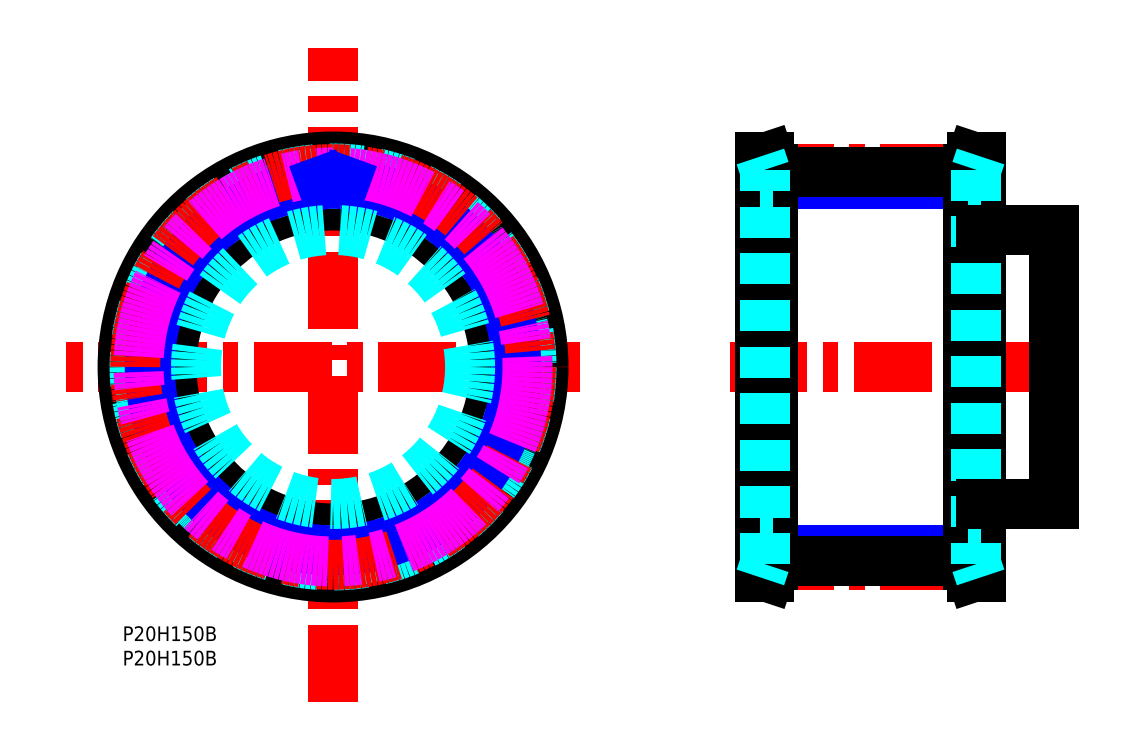
<metadata>
{"format":"dxf","ext":"dxf","renderer":"ezdxf+matplotlib","layout":"modelspace","background":"white","min_lineweight":24,"dpi":150}
</metadata>
<code>
0
SECTION
2
ENTITIES
0
TEXT
8
MSM_PART_NUMBER
10
0
20
-3.004
30
0
40
3
1
P20H150B
0
TEXT
8
MSM_PART_NUMBER
10
2e-16
20
-7.991
30
0
40
3
1
P20H150B
0
LINE
8
MSM_NARROW
10
172.8
20
90.45
30
0
11
132.8
21
90.45
31
0
0
LINE
8
MSM_NARROW
10
132.8
20
15.55
30
0
11
172.8
21
15.55
31
0
0
LINE
8
MSM_CENTER
10
124
20
53
30
0
11
195.2
21
53
31
0
0
LINE
8
MSM_CENTER
10
129.4
20
93.42
30
0
11
179.6
21
93.42
31
0
0
LINE
8
MSM_CENTER
10
129.4
20
12.57
30
0
11
178.7
21
12.57
31
0
0
LINE
8
MSM_CONTINUOUS
10
132.8
20
92.74
30
0
11
172.8
21
92.74
31
0
0
LINE
8
MSM_CONTINUOUS
10
132.8
20
13.26
30
0
11
172.8
21
13.26
31
0
0
LINE
8
MSM_CONTINUOUS
10
175.3
20
96
30
0
11
173.6
21
96
31
0
0
LINE
8
MSM_CONTINUOUS
10
173.6
20
10
30
0
11
175.3
21
10
31
0
0
LINE
8
MSM_CONTINUOUS
10
173.6
20
96
30
0
11
172.8
21
93.55
31
0
0
LINE
8
MSM_CONTINUOUS
10
172.8
20
12.45
30
0
11
173.6
21
10
31
0
0
LINE
8
MSM_CONTINUOUS
10
130.3
20
10
30
0
11
132
21
10
31
0
0
LINE
8
MSM_CONTINUOUS
10
132
20
96
30
0
11
130.3
21
96
31
0
0
LINE
8
MSM_CONTINUOUS
10
132
20
10
30
0
11
132.8
21
12.45
31
0
0
LINE
8
MSM_CONTINUOUS
10
132.8
20
93.55
30
0
11
132
21
96
31
0
0
LINE
8
MSM_CONTINUOUS
10
173.6
20
96
30
0
11
173.6
21
10
31
0
0
LINE
8
MSM_CONTINUOUS
10
175.3
20
96
30
0
11
175.3
21
10
31
0
0
LINE
8
MSM_CONTINUOUS
10
172.8
20
93.55
30
0
11
172.8
21
12.45
31
0
0
LINE
8
MSM_CONTINUOUS
10
130.3
20
10
30
0
11
130.3
21
96
31
0
0
LINE
8
MSM_CONTINUOUS
10
132
20
10
30
0
11
132
21
96
31
0
0
LINE
8
MSM_CONTINUOUS
10
132.8
20
12.45
30
0
11
132.8
21
93.55
31
0
0
LINE
8
MSM_DASHED
10
174.4
20
93.29
30
0
11
174.4
21
12.71
31
0
0
LINE
8
MSM_DASHED
10
131.2
20
12.71
30
0
11
131.2
21
93.29
31
0
0
LINE
8
MSM_DASHED
10
175.3
20
96
30
0
11
174.4
21
93.29
31
0
0
LINE
8
MSM_DASHED
10
174.4
20
12.71
30
0
11
175.3
21
10
31
0
0
LINE
8
MSM_DASHED
10
130.3
20
10
30
0
11
131.2
21
12.71
31
0
0
LINE
8
MSM_DASHED
10
131.2
20
93.29
30
0
11
130.3
21
96
31
0
0
LINE
8
MSM_DASHED
10
172.8
20
20
30
0
11
175.3
21
20
31
0
0
LINE
8
MSM_DASHED
10
175.3
20
86
30
0
11
172.8
21
86
31
0
0
LINE
8
MSM_DASHED
10
130.3
20
20
30
0
11
132.8
21
20
31
0
0
LINE
8
MSM_DASHED
10
132.8
20
86
30
0
11
130.3
21
86
31
0
0
LINE
8
MSM_CONTINUOUS
10
175.3
20
25
30
0
11
190.3
21
25
31
0
0
LINE
8
MSM_CONTINUOUS
10
190.3
20
81
30
0
11
175.3
21
81
31
0
0
LINE
8
MSM_CONTINUOUS
10
190.3
20
25
30
0
11
190.3
21
81
31
0
0
LINE
8
MSM_CENTER
10
93.49
20
53
30
0
11
-11.64
21
53
31
0
0
LINE
8
MSM_CENTER
10
43
20
-15.51
30
0
11
43
21
118.2
31
0
0
CIRCLE
8
MSM_CONTINUOUS
10
43
20
53
30
0
40
40.29
0
CIRCLE
8
MSM_CONTINUOUS
10
43
20
53
30
0
40
43
0
CIRCLE
8
MSM_CONTINUOUS
10
43
20
53
30
0
40
33
0
CIRCLE
8
MSM_DASHED
10
43
20
53
30
0
40
40.55
0
ARC
8
MSM_DASHED
10
43
20
53
30
0
40
39.74
50
59.28
51
66.72
0
ARC
8
MSM_DASHED
10
62.89
20
86.48
30
0
40
0.8
50
344
51
59.28
0
LINE
8
MSM_DASHED
10
63.34
20
85.12
30
0
11
63.66
21
86.25
31
0
0
ARC
8
MSM_DASHED
10
64.11
20
84.9
30
0
40
0.8
50
164
51
236.5
0
ARC
8
MSM_DASHED
10
43
20
53
30
0
40
37.45
50
51.49
51
56.51
0
ARC
8
MSM_DASHED
10
66.82
20
82.93
30
0
40
0.8
50
231.5
51
304
0
LINE
8
MSM_DASHED
10
68.24
20
82.93
30
0
11
67.26
21
82.27
31
0
0
ARC
8
MSM_DASHED
10
68.69
20
82.26
30
0
40
0.8
50
48.72
51
124
0
ARC
8
MSM_DASHED
10
43
20
53
30
0
40
39.74
50
41.28
51
48.72
0
ARC
8
MSM_DASHED
10
72.26
20
78.69
30
0
40
0.8
50
326
51
41.28
0
LINE
8
MSM_DASHED
10
72.27
20
77.26
30
0
11
72.93
21
78.24
31
0
0
ARC
8
MSM_DASHED
10
72.93
20
76.82
30
0
40
0.8
50
146
51
218.5
0
ARC
8
MSM_DASHED
10
43
20
53
30
0
40
37.45
50
33.49
51
38.51
0
ARC
8
MSM_DASHED
10
74.9
20
74.11
30
0
40
0.8
50
213.5
51
286
0
LINE
8
MSM_DASHED
10
76.25
20
73.66
30
0
11
75.12
21
73.34
31
0
0
ARC
8
MSM_DASHED
10
76.48
20
72.89
30
0
40
0.8
50
30.72
51
106
0
ARC
8
MSM_DASHED
10
43
20
53
30
0
40
39.74
50
23.28
51
30.72
0
ARC
8
MSM_DASHED
10
78.77
20
68.39
30
0
40
0.8
50
308
51
23.28
0
LINE
8
MSM_DASHED
10
78.33
20
67.03
30
0
11
79.26
21
67.76
31
0
0
ARC
8
MSM_DASHED
10
78.83
20
66.4
30
0
40
0.8
50
128
51
200.5
0
ARC
8
MSM_DASHED
10
43
20
53
30
0
40
37.45
50
15.49
51
20.51
0
ARC
8
MSM_DASHED
10
79.86
20
63.22
30
0
40
0.8
50
195.5
51
268
0
LINE
8
MSM_DASHED
10
81.01
20
62.37
30
0
11
79.83
21
62.42
31
0
0
ARC
8
MSM_DASHED
10
80.98
20
61.57
30
0
40
0.8
50
12.72
51
88
0
ARC
8
MSM_DASHED
10
43
20
53
30
0
40
39.74
50
5.279
51
12.72
0
ARC
8
MSM_DASHED
10
81.77
20
56.58
30
0
40
0.8
50
290
51
5.279
0
LINE
8
MSM_DASHED
10
80.94
20
55.43
30
0
11
82.05
21
55.83
31
0
0
ARC
8
MSM_DASHED
10
81.21
20
54.68
30
0
40
0.8
50
110
51
182.5
0
ARC
8
MSM_DASHED
10
43
20
53
30
0
40
37.45
50
357.5
51
2.511
0
ARC
8
MSM_DASHED
10
81.21
20
51.32
30
0
40
0.8
50
177.5
51
250
0
LINE
8
MSM_DASHED
10
82.05
20
50.17
30
0
11
80.94
21
50.57
31
0
0
ARC
8
MSM_DASHED
10
81.77
20
49.42
30
0
40
0.8
50
354.7
51
70
0
ARC
8
MSM_DASHED
10
43
20
53
30
0
40
39.74
50
347.3
51
354.7
0
ARC
8
MSM_DASHED
10
80.98
20
44.43
30
0
40
0.8
50
272
51
347.3
0
LINE
8
MSM_DASHED
10
79.83
20
43.58
30
0
11
81.01
21
43.63
31
0
0
ARC
8
MSM_DASHED
10
79.86
20
42.78
30
0
40
0.8
50
92
51
164.5
0
ARC
8
MSM_DASHED
10
43
20
53
30
0
40
37.45
50
339.5
51
344.5
0
ARC
8
MSM_DASHED
10
78.83
20
39.6
30
0
40
0.8
50
159.5
51
232
0
LINE
8
MSM_DASHED
10
79.26
20
38.24
30
0
11
78.33
21
38.97
31
0
0
ARC
8
MSM_DASHED
10
78.77
20
37.61
30
0
40
0.8
50
336.7
51
52
0
ARC
8
MSM_DASHED
10
43
20
53
30
0
40
39.74
50
329.3
51
336.7
0
ARC
8
MSM_DASHED
10
76.48
20
33.11
30
0
40
0.8
50
254
51
329.3
0
LINE
8
MSM_DASHED
10
75.12
20
32.66
30
0
11
76.25
21
32.34
31
0
0
ARC
8
MSM_DASHED
10
74.9
20
31.89
30
0
40
0.8
50
74
51
146.5
0
ARC
8
MSM_DASHED
10
43
20
53
30
0
40
37.45
50
321.5
51
326.5
0
ARC
8
MSM_DASHED
10
72.93
20
29.18
30
0
40
0.8
50
141.5
51
214
0
LINE
8
MSM_DASHED
10
72.93
20
27.76
30
0
11
72.27
21
28.74
31
0
0
ARC
8
MSM_DASHED
10
72.26
20
27.31
30
0
40
0.8
50
318.7
51
34
0
ARC
8
MSM_DASHED
10
43
20
53
30
0
40
39.74
50
311.3
51
318.7
0
ARC
8
MSM_DASHED
10
68.69
20
23.74
30
0
40
0.8
50
236
51
311.3
0
LINE
8
MSM_DASHED
10
67.26
20
23.73
30
0
11
68.24
21
23.07
31
0
0
ARC
8
MSM_DASHED
10
66.82
20
23.07
30
0
40
0.8
50
56
51
128.5
0
ARC
8
MSM_DASHED
10
43
20
53
30
0
40
37.45
50
303.5
51
308.5
0
ARC
8
MSM_DASHED
10
64.11
20
21.1
30
0
40
0.8
50
123.5
51
196
0
LINE
8
MSM_DASHED
10
63.66
20
19.75
30
0
11
63.34
21
20.88
31
0
0
ARC
8
MSM_DASHED
10
62.89
20
19.52
30
0
40
0.8
50
300.7
51
16
0
ARC
8
MSM_DASHED
10
43
20
53
30
0
40
39.74
50
293.3
51
300.7
0
ARC
8
MSM_DASHED
10
58.39
20
17.23
30
0
40
0.8
50
218
51
293.3
0
LINE
8
MSM_DASHED
10
57.03
20
17.67
30
0
11
57.76
21
16.74
31
0
0
ARC
8
MSM_DASHED
10
56.4
20
17.17
30
0
40
0.8
50
38
51
110.5
0
ARC
8
MSM_DASHED
10
43
20
53
30
0
40
37.45
50
285.5
51
290.5
0
ARC
8
MSM_DASHED
10
53.22
20
16.14
30
0
40
0.8
50
105.5
51
178
0
LINE
8
MSM_DASHED
10
52.37
20
14.99
30
0
11
52.42
21
16.17
31
0
0
ARC
8
MSM_DASHED
10
51.57
20
15.02
30
0
40
0.8
50
282.7
51
358
0
ARC
8
MSM_DASHED
10
43
20
53
30
0
40
39.74
50
275.3
51
282.7
0
ARC
8
MSM_DASHED
10
46.58
20
14.23
30
0
40
0.8
50
200
51
275.3
0
LINE
8
MSM_DASHED
10
45.43
20
15.06
30
0
11
45.83
21
13.95
31
0
0
ARC
8
MSM_DASHED
10
44.68
20
14.79
30
0
40
0.8
50
20
51
92.51
0
ARC
8
MSM_DASHED
10
43
20
53
30
0
40
37.45
50
267.5
51
272.5
0
ARC
8
MSM_DASHED
10
41.32
20
14.79
30
0
40
0.8
50
87.49
51
160
0
LINE
8
MSM_DASHED
10
40.17
20
13.95
30
0
11
40.57
21
15.06
31
0
0
ARC
8
MSM_DASHED
10
39.42
20
14.23
30
0
40
0.8
50
264.7
51
340
0
ARC
8
MSM_DASHED
10
43
20
53
30
0
40
39.74
50
257.3
51
264.7
0
ARC
8
MSM_DASHED
10
34.43
20
15.02
30
0
40
0.8
50
182
51
257.3
0
LINE
8
MSM_DASHED
10
33.58
20
16.17
30
0
11
33.63
21
14.99
31
0
0
ARC
8
MSM_DASHED
10
32.78
20
16.14
30
0
40
0.8
50
2
51
74.51
0
ARC
8
MSM_DASHED
10
43
20
53
30
0
40
37.45
50
249.5
51
254.5
0
ARC
8
MSM_DASHED
10
29.6
20
17.17
30
0
40
0.8
50
69.49
51
142
0
LINE
8
MSM_DASHED
10
28.24
20
16.74
30
0
11
28.97
21
17.67
31
0
0
ARC
8
MSM_DASHED
10
27.61
20
17.23
30
0
40
0.8
50
246.7
51
322
0
ARC
8
MSM_DASHED
10
43
20
53
30
0
40
39.74
50
239.3
51
246.7
0
ARC
8
MSM_DASHED
10
23.11
20
19.52
30
0
40
0.8
50
164
51
239.3
0
LINE
8
MSM_DASHED
10
22.66
20
20.88
30
0
11
22.34
21
19.75
31
0
0
ARC
8
MSM_DASHED
10
21.89
20
21.1
30
0
40
0.8
50
344
51
56.51
0
ARC
8
MSM_DASHED
10
43
20
53
30
0
40
37.45
50
231.5
51
236.5
0
ARC
8
MSM_DASHED
10
19.18
20
23.07
30
0
40
0.8
50
51.49
51
124
0
LINE
8
MSM_DASHED
10
17.76
20
23.07
30
0
11
18.74
21
23.73
31
0
0
ARC
8
MSM_DASHED
10
17.31
20
23.74
30
0
40
0.8
50
228.7
51
304
0
ARC
8
MSM_DASHED
10
43
20
53
30
0
40
39.74
50
221.3
51
228.7
0
ARC
8
MSM_DASHED
10
13.74
20
27.31
30
0
40
0.8
50
146
51
221.3
0
LINE
8
MSM_DASHED
10
13.73
20
28.74
30
0
11
13.07
21
27.76
31
0
0
ARC
8
MSM_DASHED
10
13.07
20
29.18
30
0
40
0.8
50
326
51
38.51
0
ARC
8
MSM_DASHED
10
43
20
53
30
0
40
37.45
50
213.5
51
218.5
0
ARC
8
MSM_DASHED
10
11.1
20
31.89
30
0
40
0.8
50
33.49
51
106
0
LINE
8
MSM_DASHED
10
9.745
20
32.34
30
0
11
10.88
21
32.66
31
0
0
ARC
8
MSM_DASHED
10
9.525
20
33.11
30
0
40
0.8
50
210.7
51
286
0
ARC
8
MSM_DASHED
10
43
20
53
30
0
40
39.74
50
203.3
51
210.7
0
ARC
8
MSM_DASHED
10
7.23
20
37.61
30
0
40
0.8
50
128
51
203.3
0
LINE
8
MSM_DASHED
10
7.667
20
38.97
30
0
11
6.737
21
38.24
31
0
0
ARC
8
MSM_DASHED
10
7.175
20
39.6
30
0
40
0.8
50
308
51
20.51
0
ARC
8
MSM_DASHED
10
43
20
53
30
0
40
37.45
50
195.5
51
200.5
0
ARC
8
MSM_DASHED
10
6.139
20
42.78
30
0
40
0.8
50
15.49
51
88
0
LINE
8
MSM_DASHED
10
4.988
20
43.63
30
0
11
6.167
21
43.58
31
0
0
ARC
8
MSM_DASHED
10
5.016
20
44.43
30
0
40
0.8
50
192.7
51
268
0
ARC
8
MSM_DASHED
10
43
20
53
30
0
40
39.74
50
185.3
51
192.7
0
ARC
8
MSM_DASHED
10
4.225
20
49.42
30
0
40
0.8
50
110
51
185.3
0
LINE
8
MSM_DASHED
10
5.06
20
50.57
30
0
11
3.952
21
50.17
31
0
0
ARC
8
MSM_DASHED
10
4.787
20
51.32
30
0
40
0.8
50
290
51
2.511
0
ARC
8
MSM_DASHED
10
43
20
53
30
0
40
37.45
50
177.5
51
182.5
0
ARC
8
MSM_DASHED
10
4.787
20
54.68
30
0
40
0.8
50
357.5
51
70
0
LINE
8
MSM_DASHED
10
3.952
20
55.83
30
0
11
5.06
21
55.43
31
0
0
ARC
8
MSM_DASHED
10
4.225
20
56.58
30
0
40
0.8
50
174.7
51
250
0
ARC
8
MSM_DASHED
10
43
20
53
30
0
40
39.74
50
167.3
51
174.7
0
ARC
8
MSM_DASHED
10
5.016
20
61.57
30
0
40
0.8
50
92
51
167.3
0
LINE
8
MSM_DASHED
10
6.167
20
62.42
30
0
11
4.988
21
62.37
31
0
0
ARC
8
MSM_DASHED
10
6.139
20
63.22
30
0
40
0.8
50
272
51
344.5
0
ARC
8
MSM_DASHED
10
43
20
53
30
0
40
37.45
50
159.5
51
164.5
0
ARC
8
MSM_DASHED
10
7.175
20
66.4
30
0
40
0.8
50
339.5
51
52
0
LINE
8
MSM_DASHED
10
6.737
20
67.76
30
0
11
7.667
21
67.03
31
0
0
ARC
8
MSM_DASHED
10
7.23
20
68.39
30
0
40
0.8
50
156.7
51
232
0
ARC
8
MSM_DASHED
10
43
20
53
30
0
40
39.74
50
149.3
51
156.7
0
ARC
8
MSM_DASHED
10
9.525
20
72.89
30
0
40
0.8
50
74
51
149.3
0
LINE
8
MSM_DASHED
10
10.88
20
73.34
30
0
11
9.745
21
73.66
31
0
0
ARC
8
MSM_DASHED
10
11.1
20
74.11
30
0
40
0.8
50
254
51
326.5
0
ARC
8
MSM_DASHED
10
43
20
53
30
0
40
37.45
50
141.5
51
146.5
0
ARC
8
MSM_DASHED
10
13.07
20
76.82
30
0
40
0.8
50
321.5
51
34
0
LINE
8
MSM_DASHED
10
13.07
20
78.24
30
0
11
13.73
21
77.26
31
0
0
ARC
8
MSM_DASHED
10
13.74
20
78.69
30
0
40
0.8
50
138.7
51
214
0
ARC
8
MSM_DASHED
10
43
20
53
30
0
40
39.74
50
131.3
51
138.7
0
ARC
8
MSM_DASHED
10
17.31
20
82.26
30
0
40
0.8
50
56
51
131.3
0
LINE
8
MSM_DASHED
10
18.74
20
82.27
30
0
11
17.76
21
82.93
31
0
0
ARC
8
MSM_DASHED
10
19.18
20
82.93
30
0
40
0.8
50
236
51
308.5
0
ARC
8
MSM_DASHED
10
43
20
53
30
0
40
37.45
50
123.5
51
128.5
0
ARC
8
MSM_DASHED
10
21.89
20
84.9
30
0
40
0.8
50
303.5
51
16
0
LINE
8
MSM_DASHED
10
22.34
20
86.25
30
0
11
22.66
21
85.12
31
0
0
ARC
8
MSM_DASHED
10
23.11
20
86.48
30
0
40
0.8
50
120.7
51
196
0
ARC
8
MSM_DASHED
10
43
20
53
30
0
40
39.74
50
113.3
51
120.7
0
ARC
8
MSM_DASHED
10
27.61
20
88.77
30
0
40
0.8
50
38
51
113.3
0
LINE
8
MSM_DASHED
10
28.97
20
88.33
30
0
11
28.24
21
89.26
31
0
0
ARC
8
MSM_DASHED
10
29.6
20
88.83
30
0
40
0.8
50
218
51
290.5
0
ARC
8
MSM_DASHED
10
43
20
53
30
0
40
37.45
50
105.5
51
110.5
0
ARC
8
MSM_DASHED
10
32.78
20
89.86
30
0
40
0.8
50
285.5
51
358
0
LINE
8
MSM_DASHED
10
33.63
20
91.01
30
0
11
33.58
21
89.83
31
0
0
ARC
8
MSM_DASHED
10
34.43
20
90.98
30
0
40
0.8
50
102.7
51
178
0
ARC
8
MSM_DASHED
10
43
20
53
30
0
40
39.74
50
95.28
51
102.7
0
ARC
8
MSM_DASHED
10
39.42
20
91.77
30
0
40
0.8
50
20
51
95.28
0
LINE
8
MSM_DASHED
10
40.57
20
90.94
30
0
11
40.17
21
92.05
31
0
0
ARC
8
MSM_DASHED
10
41.32
20
91.21
30
0
40
0.8
50
200
51
272.5
0
ARC
8
MSM_DASHED
10
43
20
53
30
0
40
37.45
50
87.49
51
92.51
0
ARC
8
MSM_DASHED
10
44.68
20
91.21
30
0
40
0.8
50
267.5
51
340
0
LINE
8
MSM_DASHED
10
45.83
20
92.05
30
0
11
45.43
21
90.94
31
0
0
ARC
8
MSM_DASHED
10
46.58
20
91.77
30
0
40
0.8
50
84.72
51
160
0
ARC
8
MSM_DASHED
10
43
20
53
30
0
40
39.74
50
77.28
51
84.72
0
ARC
8
MSM_DASHED
10
51.57
20
90.98
30
0
40
0.8
50
2
51
77.28
0
LINE
8
MSM_DASHED
10
52.42
20
89.83
30
0
11
52.37
21
91.01
31
0
0
ARC
8
MSM_DASHED
10
53.22
20
89.86
30
0
40
0.8
50
182
51
254.5
0
ARC
8
MSM_DASHED
10
43
20
53
30
0
40
37.45
50
69.49
51
74.51
0
ARC
8
MSM_DASHED
10
56.4
20
88.83
30
0
40
0.8
50
249.5
51
322
0
LINE
8
MSM_DASHED
10
57.76
20
89.26
30
0
11
57.03
21
88.33
31
0
0
ARC
8
MSM_DASHED
10
58.39
20
88.77
30
0
40
0.8
50
66.72
51
142
0
CIRCLE
8
MSM_NARROW
10
43
20
53
30
0
40
37.45
0
CIRCLE
8
MSM_CENTER
10
43
20
53
30
0
40
40.42
0
CIRCLE
8
MSM_IMAGINARY
10
43
20
53
30
0
40
39.74
0
LINE
8
MSM_NARROW
10
40.57
20
90.94
30
0
11
40.77
21
90.38
31
0
0
LINE
8
MSM_NARROW
10
45.43
20
90.94
30
0
11
45.23
21
90.38
31
0
0
CIRCLE
8
MSM_DASHED
10
43
20
53
30
0
40
28
0
VIEWPORT
8
0
10
143.4
20
99.96
30
0
40
429.7
41
222.2
68
     1
69
     1
0
VIEWPORT
8
MSM_DIMENSION
10
143.4
20
99.96
30
0
40
229.5
41
159.9
68
     2
69
     2
0
ENDSEC
0
EOF

</code>
